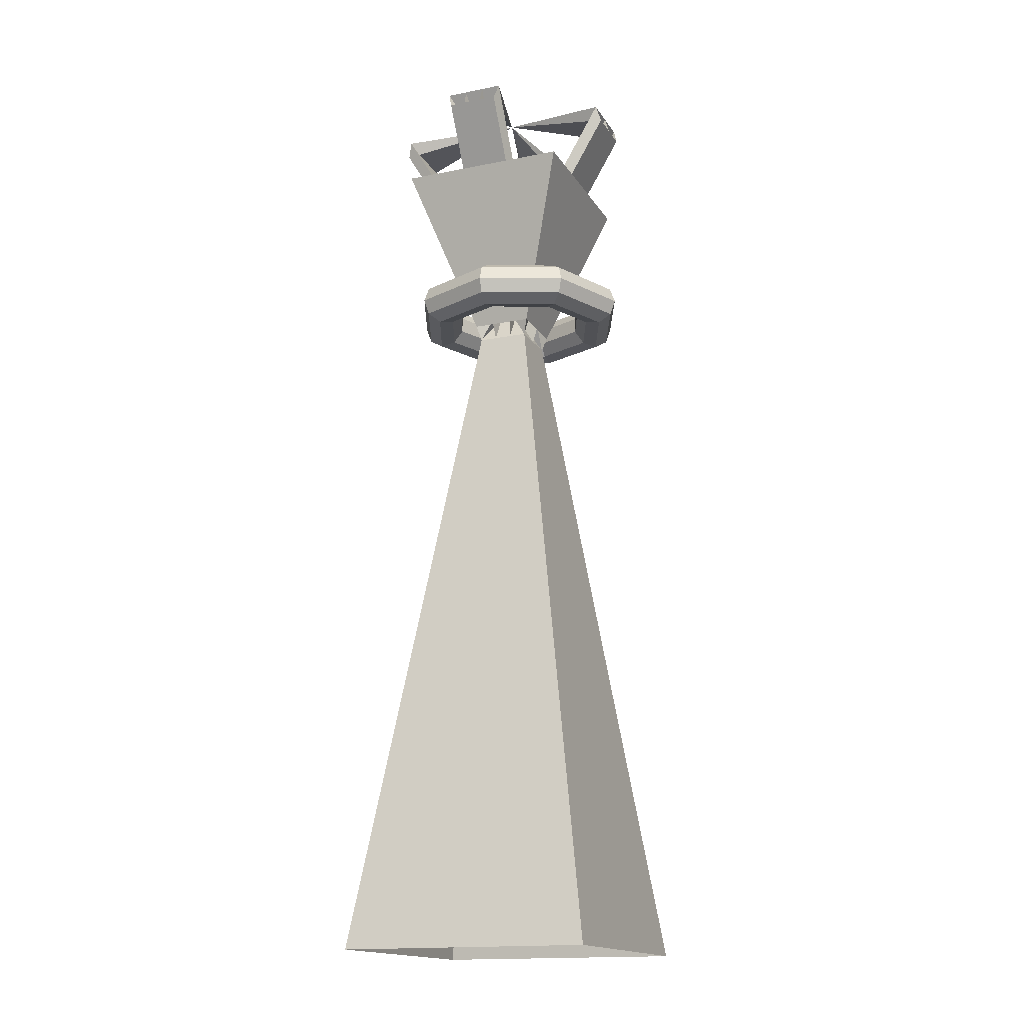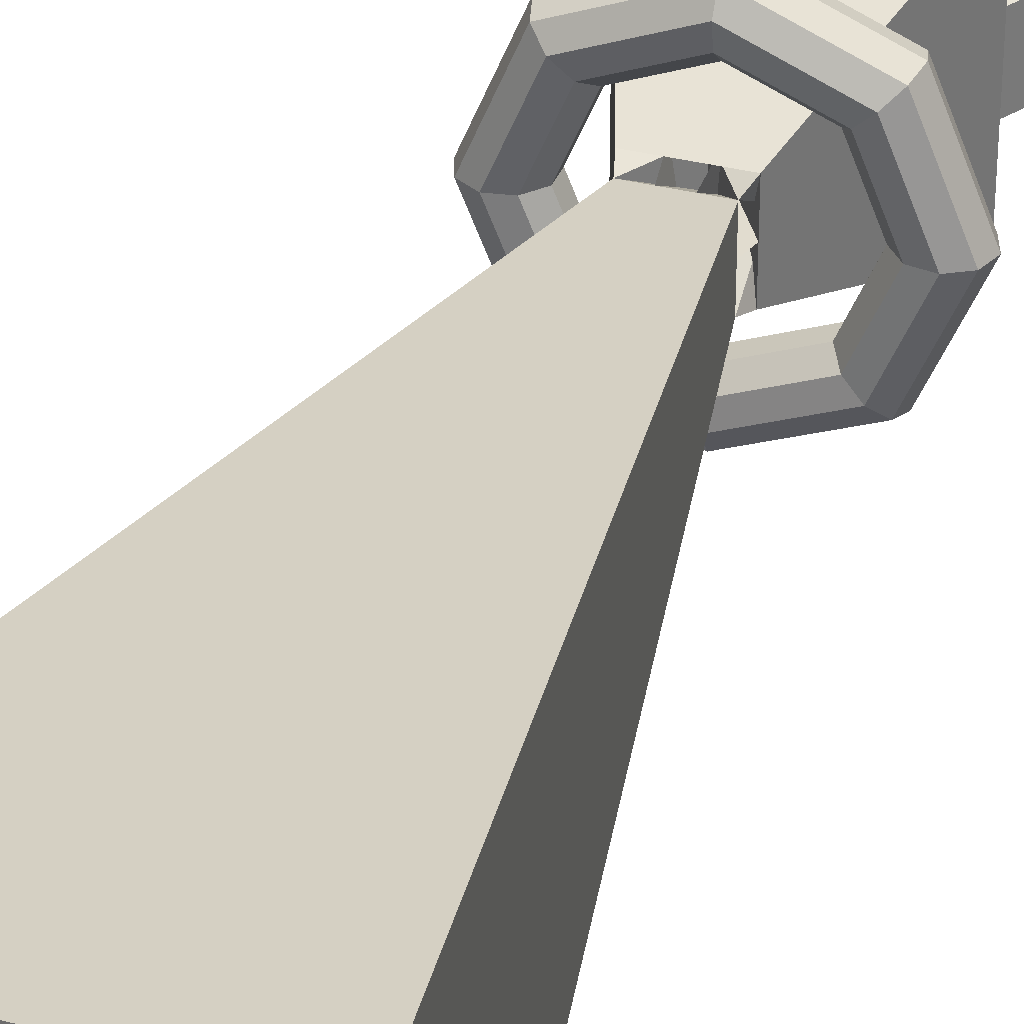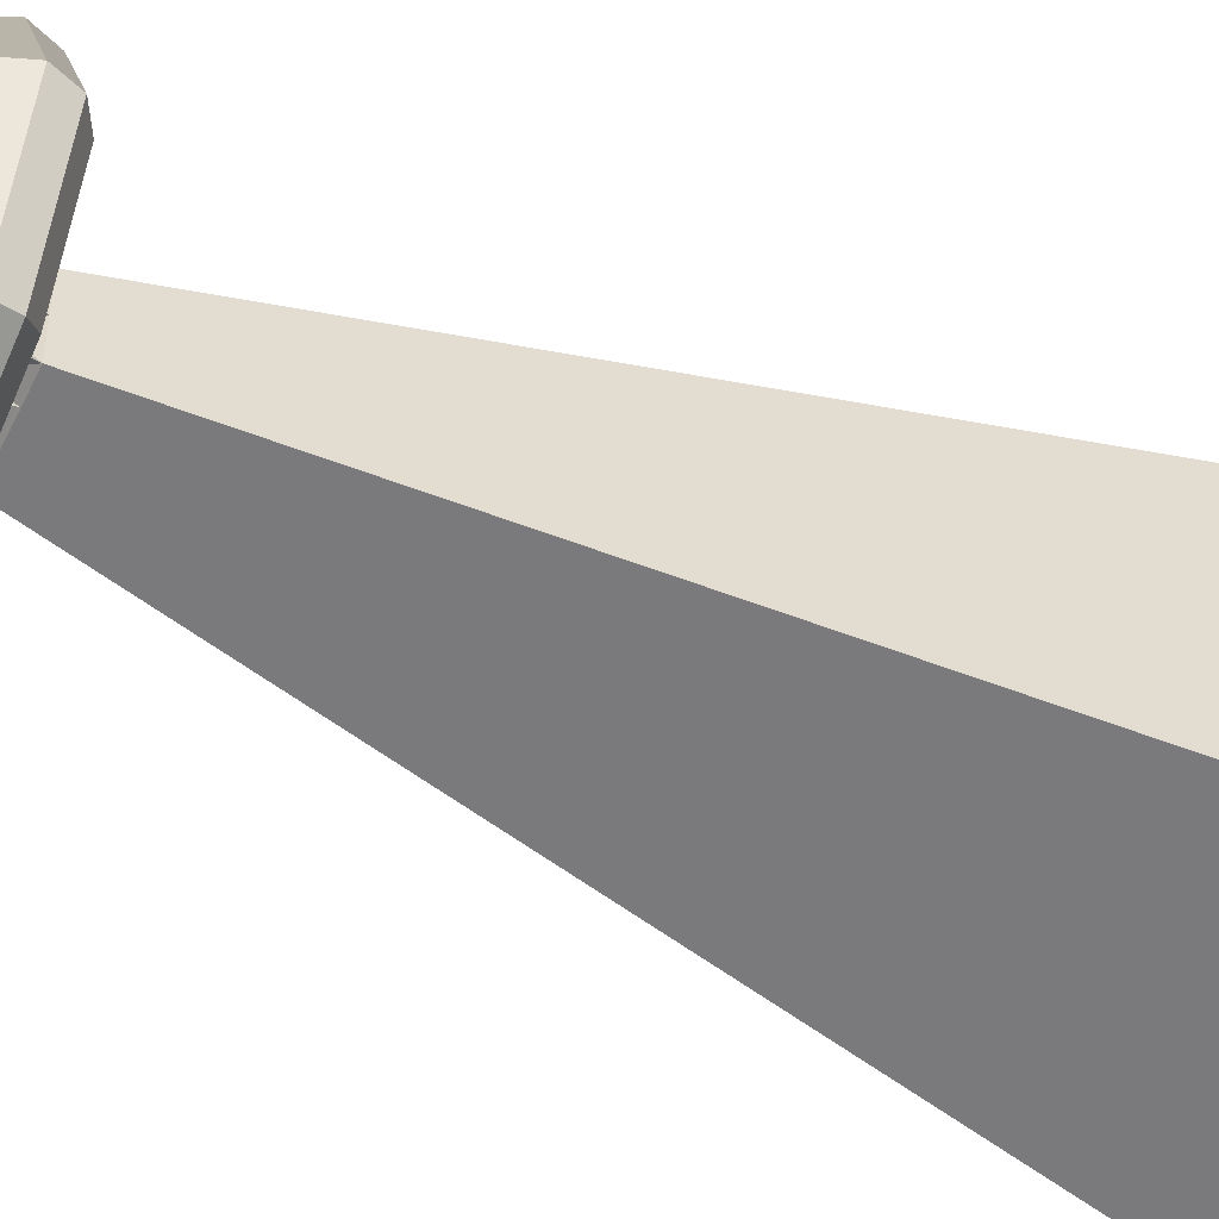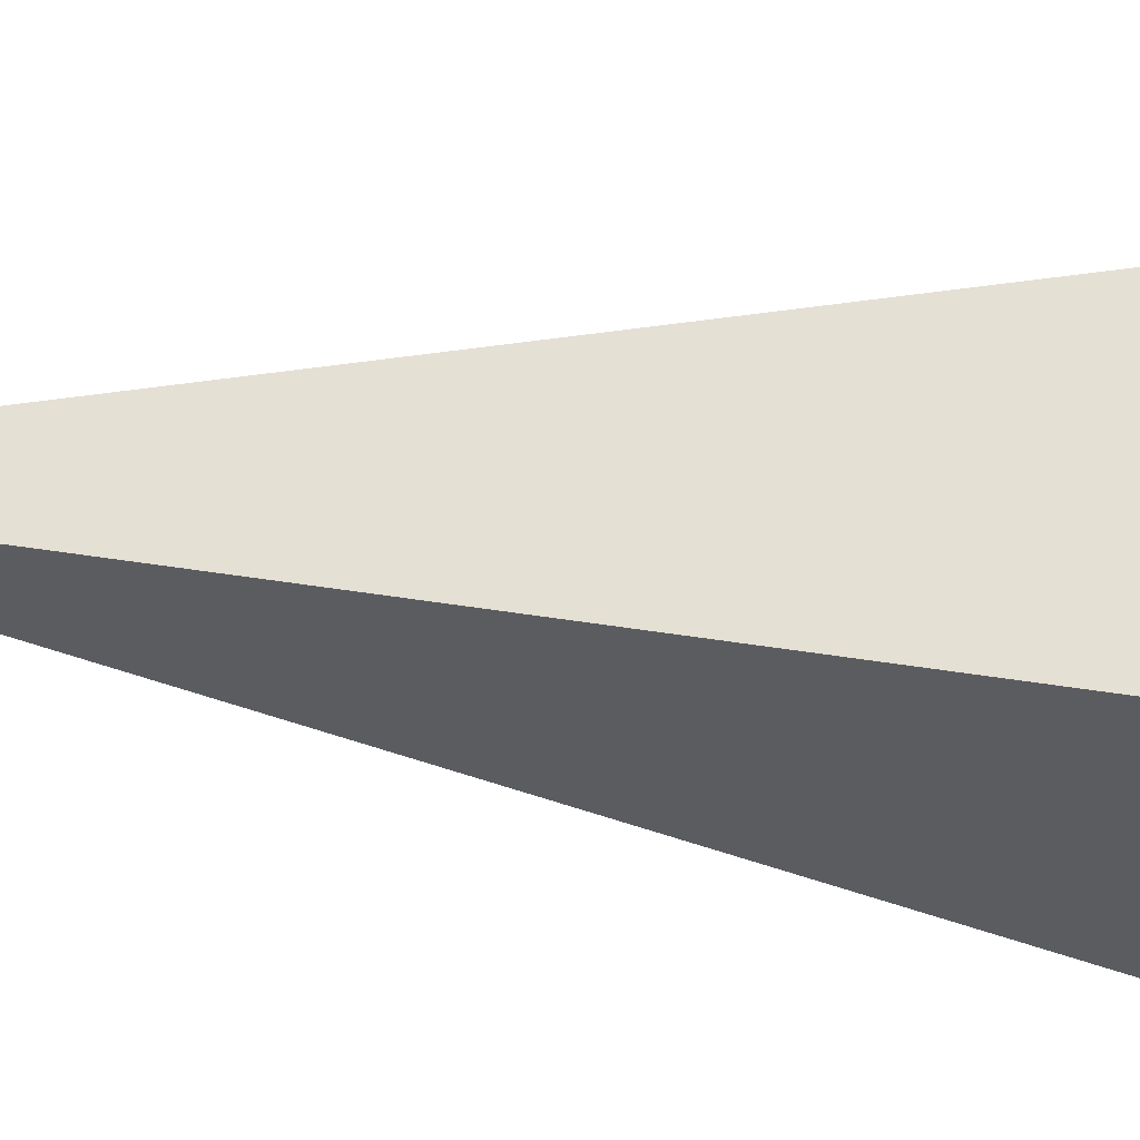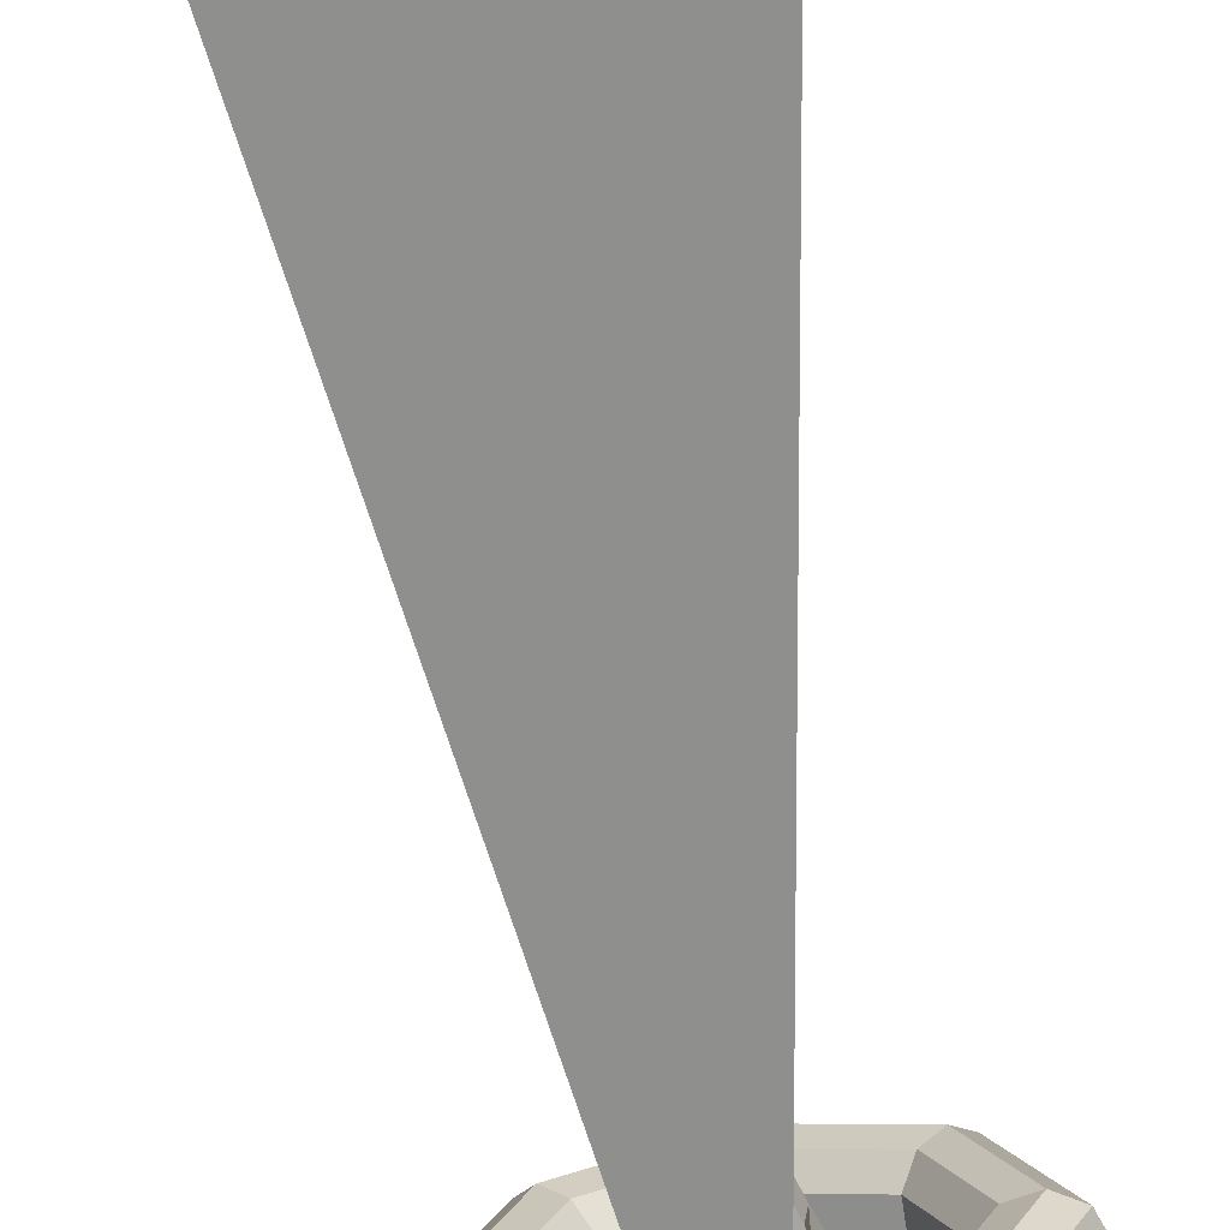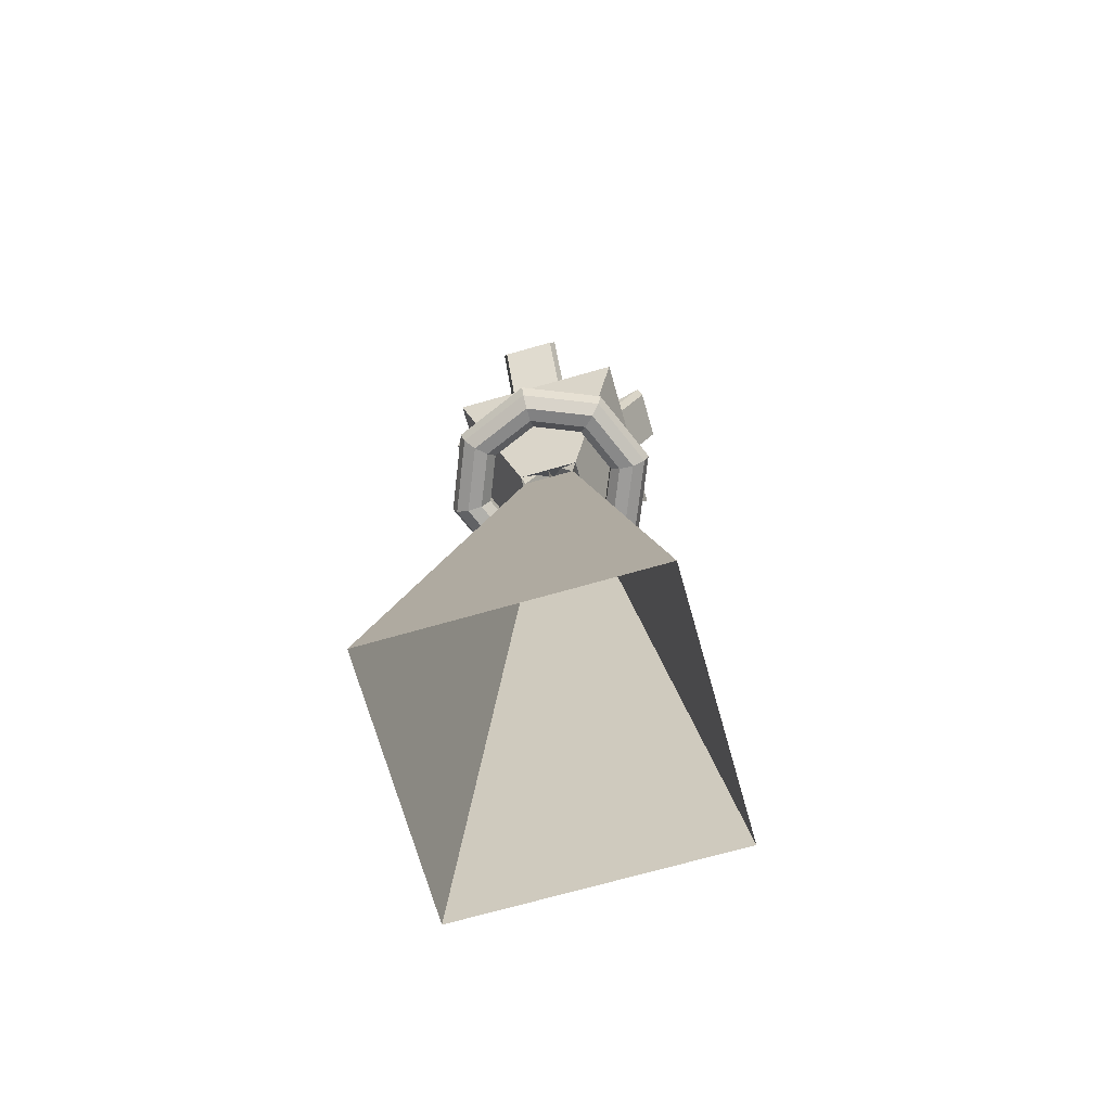
<metadata>
{"format":"obj","ext":"obj","renderer":"f3d","projection":"perspective","resolution":1024,"background":"white","views":[{"elev":-16.5,"azim":22.0,"up":"+Y"},{"elev":34.2,"azim":19.1,"up":"+Z"},{"elev":-55.7,"azim":-115.0,"up":"+Z"},{"elev":57.6,"azim":-84.0,"up":"+Z"},{"elev":-73.7,"azim":8.7,"up":"+Z"},{"elev":-71.3,"azim":105.9,"up":"+Y"}]}
</metadata>
<code>
o Cube.004
v -7.152 4.045 7.001
v -7.167 4.086 7.001
v -7.204 4.107 7.001
v -7.247 4.1 7.001
v -7.275 4.067 7.001
v -7.275 4.023 7.001
v -7.247 3.99 7.001
v -7.204 3.982 7.001
v -7.167 4.004 7.001
v -7.245 4.045 6.777
v -7.255 4.086 6.787
v -7.282 4.107 6.814
v -7.312 4.1 6.844
v -7.332 4.067 6.864
v -7.332 4.023 6.864
v -7.312 3.99 6.844
v -7.282 3.982 6.814
v -7.255 4.004 6.787
v -7.469 4.045 6.684
v -7.469 4.086 6.699
v -7.469 4.107 6.736
v -7.469 4.1 6.779
v -7.469 4.067 6.807
v -7.469 4.023 6.807
v -7.469 3.99 6.779
v -7.469 3.982 6.736
v -7.469 4.004 6.699
v -7.693 4.045 6.777
v -7.683 4.086 6.787
v -7.656 4.107 6.814
v -7.626 4.1 6.844
v -7.606 4.067 6.864
v -7.606 4.023 6.864
v -7.626 3.99 6.844
v -7.656 3.982 6.814
v -7.683 4.004 6.787
v -7.786 4.045 7.001
v -7.772 4.086 7.001
v -7.734 4.107 7.001
v -7.691 4.1 7.001
v -7.663 4.067 7.001
v -7.663 4.023 7.001
v -7.691 3.99 7.001
v -7.734 3.982 7.001
v -7.772 4.004 7.001
v -7.693 4.045 7.226
v -7.683 4.086 7.215
v -7.656 4.107 7.188
v -7.626 4.1 7.158
v -7.606 4.067 7.139
v -7.606 4.023 7.139
v -7.626 3.99 7.158
v -7.656 3.982 7.188
v -7.683 4.004 7.215
v -7.469 4.045 7.319
v -7.469 4.086 7.304
v -7.469 4.107 7.266
v -7.469 4.1 7.223
v -7.469 4.067 7.195
v -7.469 4.023 7.195
v -7.469 3.99 7.223
v -7.469 3.982 7.266
v -7.469 4.004 7.304
v -7.245 4.045 7.226
v -7.255 4.086 7.215
v -7.282 4.107 7.188
v -7.312 4.1 7.158
v -7.332 4.067 7.139
v -7.332 4.023 7.139
v -7.312 3.99 7.158
v -7.282 3.982 7.188
v -7.255 4.004 7.215
v -7.152 2.1 6.629
v -7.152 2.1 6.993
v -7.152 2.1 7.356
v -7.382 2.1 6.629
v -7.568 3.953 7.068
v -7.382 2.1 7.356
v -7.612 2.1 6.629
v -7.521 3.953 7.068
v -7.612 2.1 7.356
v -7.842 2.1 6.629
v -7.842 2.1 6.993
v -7.842 2.1 7.356
v -7.525 3.996 7.08
v -7.469 3.996 7.08
v -7.413 3.996 7.08
v -7.58 3.996 6.905
v -7.413 3.996 6.905
v -7.58 3.996 6.993
v -7.413 3.996 6.993
v -7.58 3.996 7.08
v -7.473 3.953 6.917
v -7.425 3.953 6.917
v -7.521 3.953 6.917
v -7.568 3.953 6.993
v -7.568 3.953 6.917
v -7.425 3.953 6.993
v -7.425 3.953 7.068
v -7.473 3.953 7.068
v -7.736 4.458 7.244
v -7.736 4.458 6.993
v -7.736 4.458 6.741
v -7.576 4.458 7.244
v -7.576 4.458 6.993
v -7.576 4.458 6.741
v -7.417 4.458 7.244
v -7.417 4.458 6.993
v -7.417 4.458 6.741
v -7.258 4.458 7.244
v -7.258 4.458 6.993
v -7.258 4.458 6.741
v -7.525 3.996 6.905
v -7.469 3.996 6.905
v -7.425 4.641 7.32
v -7.473 4.641 7.32
v -7.469 4.683 7.307
v -7.413 4.683 7.307
v -7.473 4.641 7.32
v -7.521 4.641 7.32
v -7.525 4.683 7.307
v -7.469 4.683 7.307
v -7.829 4.635 6.993
v -7.829 4.635 6.917
v -7.817 4.678 6.905
v -7.817 4.678 6.993
v -7.521 4.641 7.32
v -7.568 4.641 7.32
v -7.58 4.683 7.307
v -7.525 4.683 7.307
v -7.164 4.635 6.917
v -7.164 4.635 6.993
v -7.176 4.678 6.993
v -7.176 4.678 6.905
v -7.829 4.635 7.068
v -7.829 4.635 6.993
v -7.817 4.678 6.993
v -7.817 4.678 7.08
v -7.473 4.641 6.665
v -7.425 4.641 6.665
v -7.413 4.683 6.678
v -7.469 4.683 6.678
v -7.164 4.635 6.993
v -7.164 4.635 7.068
v -7.176 4.678 7.08
v -7.176 4.678 6.993
v -7.521 4.641 6.665
v -7.473 4.641 6.665
v -7.469 4.683 6.678
v -7.525 4.683 6.678
v -7.568 4.641 6.665
v -7.521 4.641 6.665
v -7.525 4.683 6.678
v -7.58 4.683 6.678
v -7.496 4.715 6.998
v -7.496 4.715 6.998
v -7.496 4.716 6.998
v -7.495 4.716 6.998
v -7.497 4.715 6.998
v -7.496 4.715 6.998
v -7.497 4.716 6.998
v -7.496 4.716 6.998
v -7.503 4.715 6.991
v -7.503 4.715 6.993
v -7.503 4.716 6.991
v -7.503 4.716 6.993
v -7.498 4.715 6.998
v -7.497 4.715 6.998
v -7.498 4.716 6.998
v -7.497 4.716 6.998
v -7.491 4.715 6.993
v -7.491 4.715 6.991
v -7.491 4.716 6.993
v -7.491 4.716 6.991
v -7.503 4.715 6.993
v -7.503 4.715 6.994
v -7.503 4.716 6.993
v -7.503 4.716 6.994
v -7.496 4.715 6.987
v -7.496 4.715 6.987
v -7.495 4.716 6.987
v -7.496 4.716 6.987
v -7.491 4.715 6.994
v -7.491 4.715 6.993
v -7.491 4.716 6.994
v -7.491 4.716 6.993
v -7.496 4.715 6.987
v -7.497 4.715 6.987
v -7.496 4.716 6.987
v -7.497 4.716 6.987
v -7.497 4.715 6.987
v -7.498 4.715 6.987
v -7.497 4.716 6.987
v -7.498 4.716 6.987
g off
f 142 181 141
f 116 94 93
f 114 116 93
f 118 114 89
f 115 89 94
f 146 184 186
f 120 93 95
f 113 120 95
f 122 113 114
f 119 114 93
f 153 194 193
f 124 98 94
f 89 124 94
f 126 89 91
f 123 91 98
f 117 155 116
f 128 95 97
f 88 128 97
f 130 88 113
f 127 113 95
f 123 163 164
f 132 97 96
f 90 132 96
f 134 90 88
f 131 88 97
f 129 167 128
f 136 99 98
f 91 136 98
f 138 91 87
f 135 87 99
f 136 176 135
f 140 100 99
f 87 140 99
f 142 87 86
f 139 86 100
f 141 179 140
f 144 96 77
f 92 144 77
f 146 92 90
f 143 90 96
f 148 188 147
f 148 80 100
f 86 148 100
f 150 86 85
f 147 85 80
f 153 191 152
f 152 77 80
f 85 152 80
f 154 85 92
f 151 92 77
f 156 157 158
f 159 162 160
f 163 166 164
f 167 170 168
f 172 173 174
f 176 177 178
f 179 182 180
f 183 186 184
f 188 189 190
f 192 193 194
f 130 169 129
f 117 158 157
f 122 160 162
f 152 192 151
f 145 183 144
f 139 179 180
f 127 167 168
f 133 171 132
f 121 159 120
f 116 156 115
f 150 188 190
f 146 185 145
f 138 176 178
f 133 174 173
f 126 164 166
f 122 161 121
f 149 187 148
f 143 183 184
f 137 175 136
f 132 172 131
f 119 159 160
f 125 163 124
f 154 192 194
f 150 189 149
f 137 178 177
f 142 180 182
f 130 168 170
f 126 165 125
f 118 156 158
f 142 182 181
f 116 115 94
f 114 117 116
f 118 117 114
f 115 118 89
f 146 143 184
f 120 119 93
f 113 121 120
f 122 121 113
f 119 122 114
f 153 154 194
f 124 123 98
f 89 125 124
f 126 125 89
f 123 126 91
f 117 157 155
f 128 127 95
f 88 129 128
f 130 129 88
f 127 130 113
f 123 124 163
f 132 131 97
f 90 133 132
f 134 133 90
f 131 134 88
f 129 169 167
f 136 135 99
f 91 137 136
f 138 137 91
f 135 138 87
f 136 175 176
f 140 139 100
f 87 141 140
f 142 141 87
f 139 142 86
f 141 181 179
f 144 143 96
f 92 145 144
f 146 145 92
f 143 146 90
f 148 187 188
f 148 147 80
f 86 149 148
f 150 149 86
f 147 150 85
f 153 193 191
f 152 151 77
f 85 153 152
f 154 153 85
f 151 154 92
f 156 155 157
f 159 161 162
f 163 165 166
f 167 169 170
f 172 171 173
f 176 175 177
f 179 181 182
f 183 185 186
f 188 187 189
f 192 191 193
f 130 170 169
f 117 118 158
f 122 119 160
f 152 191 192
f 145 185 183
f 139 140 179
f 127 128 167
f 133 173 171
f 121 161 159
f 116 155 156
f 150 147 188
f 146 186 185
f 138 135 176
f 133 134 174
f 126 123 164
f 122 162 161
f 149 189 187
f 143 144 183
f 137 177 175
f 132 171 172
f 119 120 159
f 125 165 163
f 154 151 192
f 150 190 189
f 137 138 178
f 142 139 180
f 130 127 168
f 126 166 165
f 118 115 156
f 1 11 2
f 2 12 3
f 12 4 3
f 13 5 4
f 14 6 5
f 15 7 6
f 16 8 7
f 17 9 8
f 1 18 10
f 19 11 10
f 20 12 11
f 21 13 12
f 13 23 14
f 23 15 14
f 24 16 15
f 16 26 17
f 17 27 18
f 27 10 18
f 28 20 19
f 20 30 21
f 30 22 21
f 31 23 22
f 32 24 23
f 24 34 25
f 34 26 25
f 35 27 26
f 36 19 27
f 28 38 29
f 29 39 30
f 30 40 31
f 40 32 31
f 41 33 32
f 42 34 33
f 43 35 34
f 44 36 35
f 45 28 36
f 37 47 38
f 47 39 38
f 48 40 39
f 49 41 40
f 50 42 41
f 42 52 43
f 52 44 43
f 44 54 45
f 54 37 45
f 46 56 47
f 56 48 47
f 48 58 49
f 49 59 50
f 59 51 50
f 51 61 52
f 61 53 52
f 53 63 54
f 63 46 54
f 55 65 56
f 65 57 56
f 57 67 58
f 67 59 58
f 68 60 59
f 69 61 60
f 70 62 61
f 71 63 62
f 72 55 63
f 1 65 64
f 65 3 66
f 66 4 67
f 4 68 67
f 5 69 68
f 69 7 70
f 7 71 70
f 71 9 72
f 9 64 72
f 1 10 11
f 2 11 12
f 12 13 4
f 13 14 5
f 14 15 6
f 15 16 7
f 16 17 8
f 17 18 9
f 1 9 18
f 19 20 11
f 20 21 12
f 21 22 13
f 13 22 23
f 23 24 15
f 24 25 16
f 16 25 26
f 17 26 27
f 27 19 10
f 28 29 20
f 20 29 30
f 30 31 22
f 31 32 23
f 32 33 24
f 24 33 34
f 34 35 26
f 35 36 27
f 36 28 19
f 28 37 38
f 29 38 39
f 30 39 40
f 40 41 32
f 41 42 33
f 42 43 34
f 43 44 35
f 44 45 36
f 45 37 28
f 37 46 47
f 47 48 39
f 48 49 40
f 49 50 41
f 50 51 42
f 42 51 52
f 52 53 44
f 44 53 54
f 54 46 37
f 46 55 56
f 56 57 48
f 48 57 58
f 49 58 59
f 59 60 51
f 51 60 61
f 61 62 53
f 53 62 63
f 63 55 46
f 55 64 65
f 65 66 57
f 57 66 67
f 67 68 59
f 68 69 60
f 69 70 61
f 70 71 62
f 71 72 63
f 72 64 55
f 1 2 65
f 65 2 3
f 66 3 4
f 4 5 68
f 5 6 69
f 69 6 7
f 7 8 71
f 71 8 9
f 9 1 64
f 102 104 105
f 103 105 106
f 105 107 108
f 106 108 109
f 108 110 111
f 109 111 112
f 102 101 104
f 103 102 105
f 105 104 107
f 106 105 108
f 108 107 110
f 109 108 111
f 92 104 101
f 85 107 104
f 92 102 90
f 87 107 86
f 87 111 110
f 88 102 103
f 81 77 84
f 78 80 81
f 83 77 96
f 78 99 100
f 74 99 75
f 83 97 82
f 79 97 95
f 74 94 98
f 79 93 76
f 76 94 73
f 88 106 113
f 89 111 91
f 113 109 114
f 89 109 112
f 92 85 104
f 85 86 107
f 92 101 102
f 87 110 107
f 87 91 111
f 88 90 102
f 81 80 77
f 78 100 80
f 83 84 77
f 78 75 99
f 74 98 99
f 83 96 97
f 79 82 97
f 74 73 94
f 79 95 93
f 76 93 94
f 88 103 106
f 89 112 111
f 113 106 109
f 89 114 109

</code>
